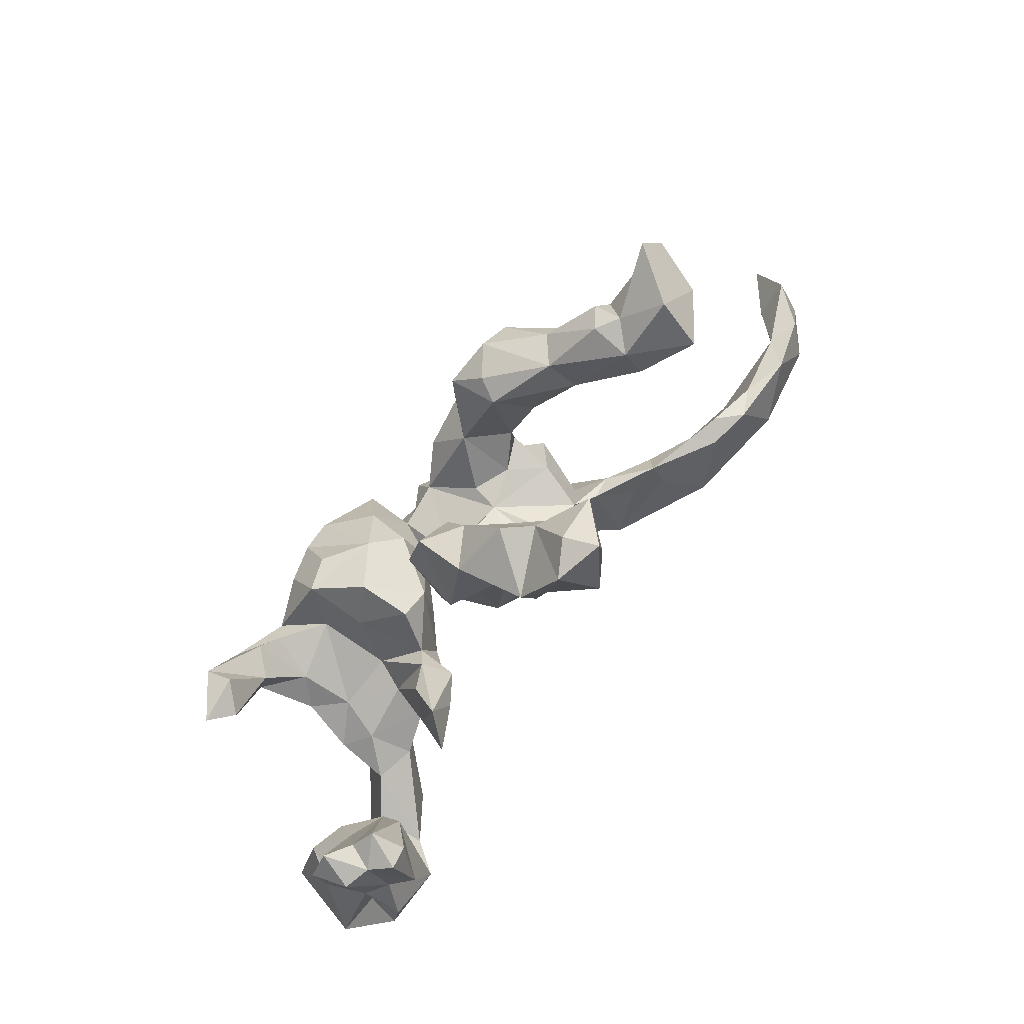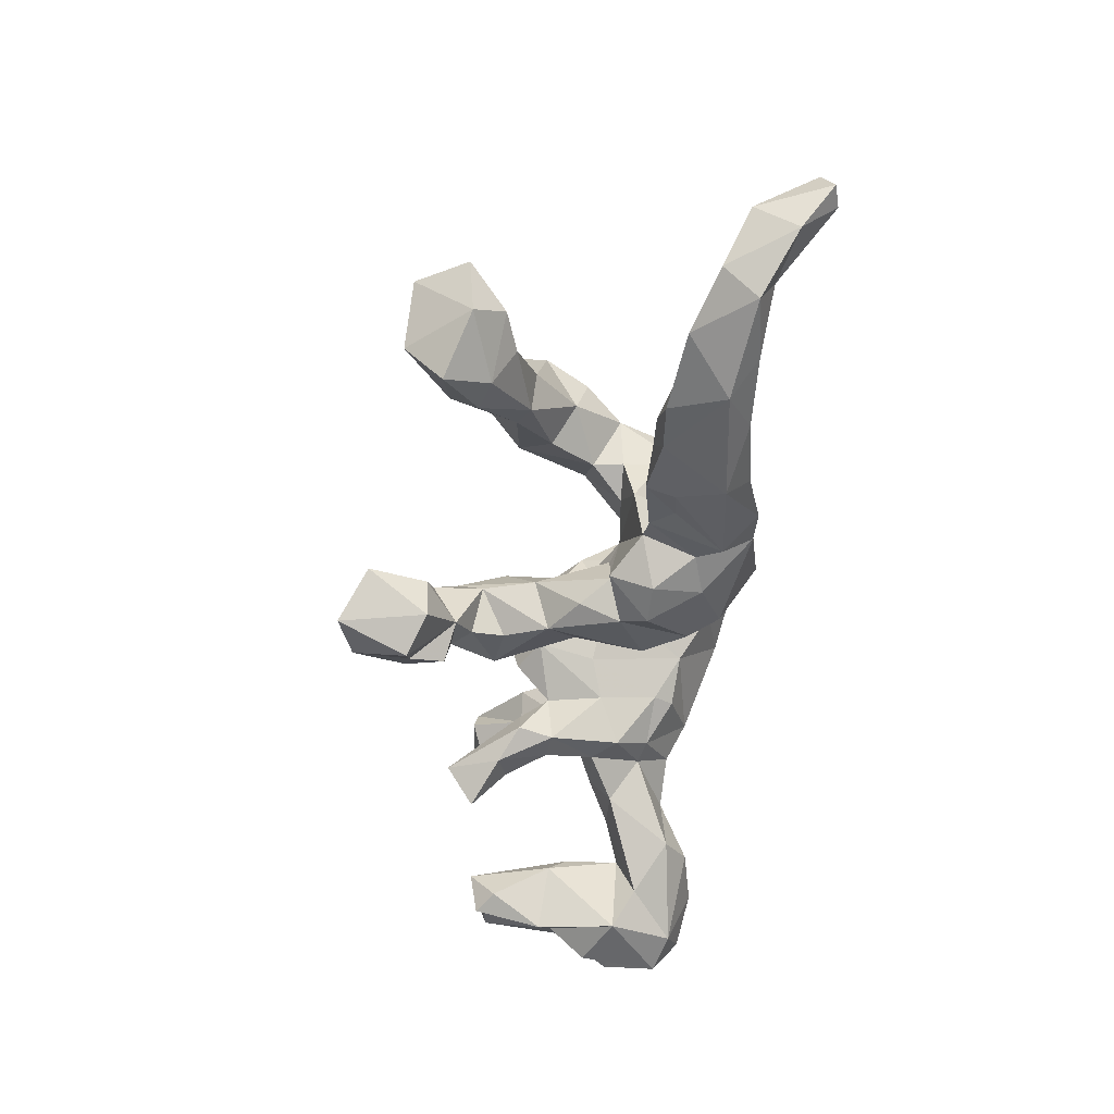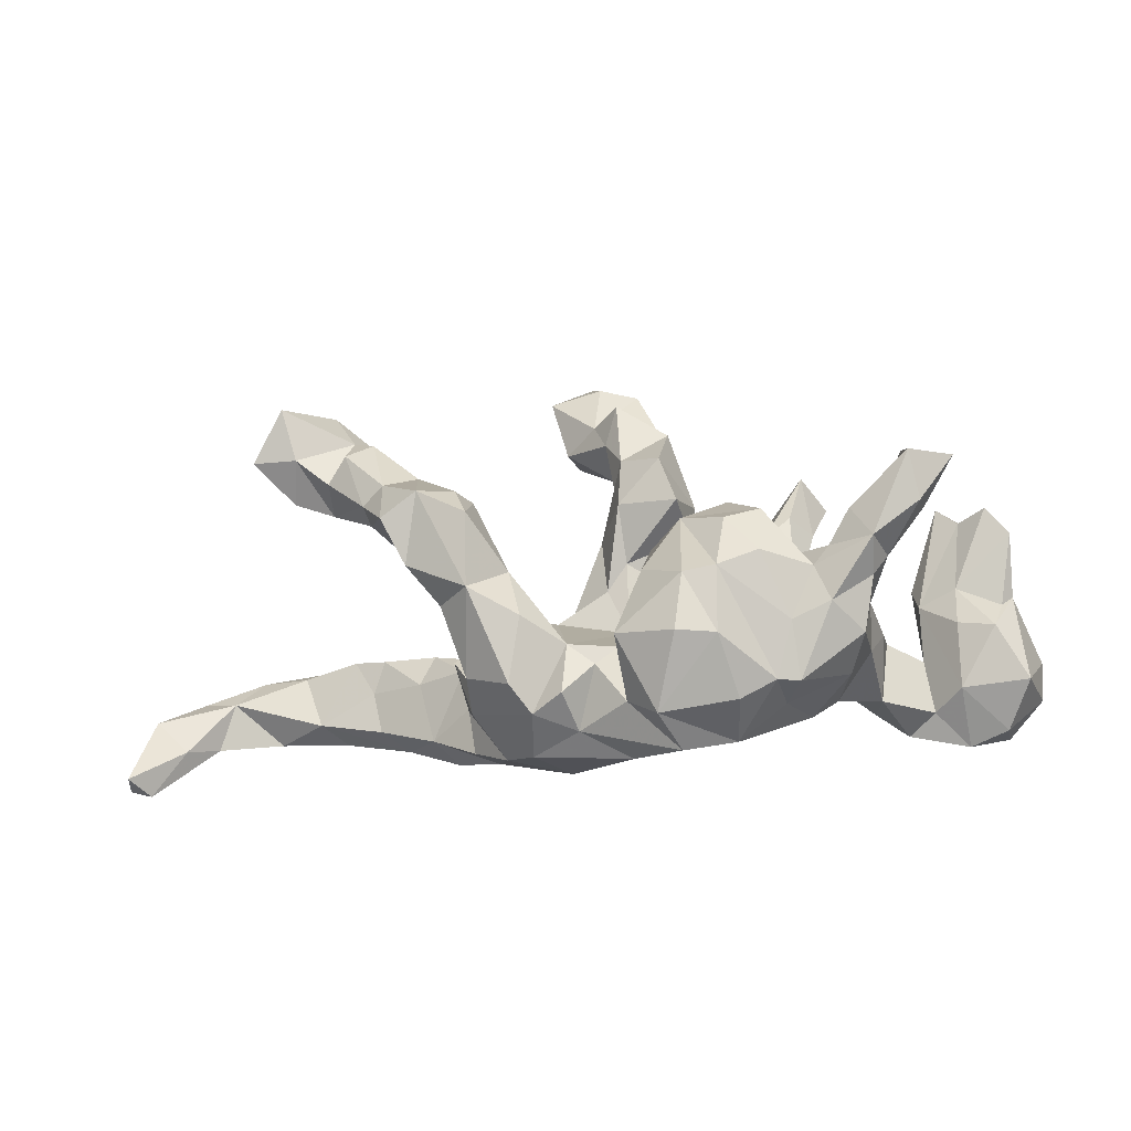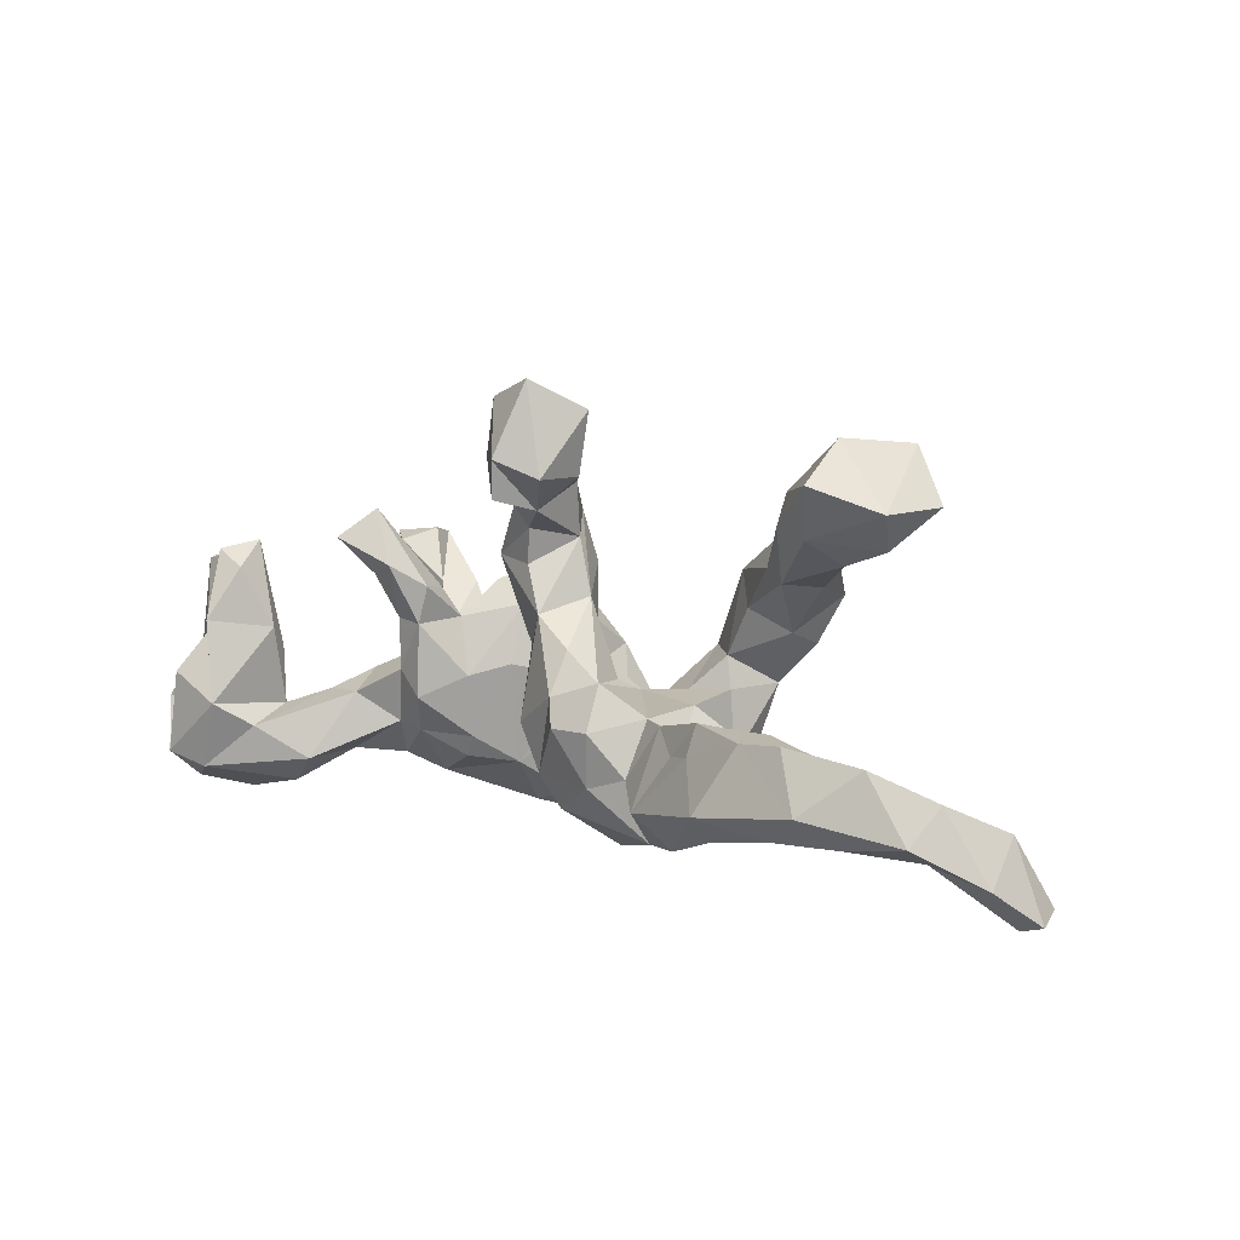
<metadata>
{"format":"obj","ext":"obj","renderer":"f3d","projection":"perspective","resolution":1024,"background":"white","views":[{"elev":78.1,"azim":128.4,"up":"+Y"},{"elev":-53.5,"azim":-94.5,"up":"+Z"},{"elev":-12.6,"azim":10.1,"up":"+Y"},{"elev":4.8,"azim":-140.7,"up":"+Y"}]}
</metadata>
<code>
v 0.2438 0.02632 0.02897
v 0.06035 0.2284 0.08071
v -0.02016 0.1965 0.01511
v -0.241 -0.1723 -0.1395
v 0.457 -0.07165 -0.1341
v -0.1811 -0.2408 0.0686
v 0.1847 -0.2317 0.1506
v 0.6457 -0.06675 -0.2083
v -0.02597 0.02303 0.05097
v -0.2985 -0.2226 -0.1181
v 0.5358 0.03966 -0.2256
v -0.345 -0.04011 -0.1268
v 0.1684 -0.08831 0.272
v 0.4459 -0.1003 -0.2122
v -0.04135 -0.1979 -0.05424
v 0.2695 0.236 -0.1166
v -0.4733 0.2074 0.08804
v -0.603 0.2507 0.07849
v -0.239 -0.1195 -0.03064
v 0.2487 -0.1499 0.2124
v 0.4119 0.03812 0.1645
v -0.5543 0.336 0.09099
v -0.6231 -0.1738 -0.1888
v -0.1021 -0.01142 -0.04234
v 0.3777 -0.1508 -0.1612
v 0.2381 0.1509 -0.1256
v 0.4625 0.1114 0.2071
v 0.1033 0.1079 0.167
v -0.2211 0.1505 0.1474
v -0.1451 0.3822 -0.1132
v -0.0759 -0.07099 -0.1165
v -0.02534 -0.1132 0.1802
v 0.4526 0.0188 -0.1425
v -0.06182 0.03697 -0.06333
v -0.1743 -0.02363 0.07866
v -0.03854 0.2789 -0.01351
v 0.4786 -0.06413 -0.2662
v 0.2621 -0.01123 -0.0767
v 0.5755 -0.07145 -0.2104
v 0.5795 0.1525 -0.1792
v 0.03663 0.2442 -0.06749
v -0.8101 -0.2702 -0.06931
v -0.7523 -0.105 -0.1606
v 0.2284 0.03866 0.2424
v 0.5358 0.1585 -0.1895
v -0.2691 0.09875 0.09389
v 0.1658 -0.01926 -0.02993
v 0.4306 -0.1909 -0.1372
v -0.4363 -0.1629 -0.131
v -0.04036 0.1094 0.01598
v 0.336 -0.008793 0.03435
v 0.4476 0.1844 0.2261
v 0.01069 -0.04729 0.06649
v 0.162 0.1251 0.03578
v -0.4021 0.1563 0.1345
v -0.07036 -0.1598 0.2115
v -0.3205 0.2058 0.1028
v 0.4706 0.143 -0.2129
v 0.1967 -0.1476 0.002124
v -0.8099 -0.2112 -0.137
v -0.2322 -0.1255 0.1133
v 0.5706 -0.02412 -0.07772
v -0.8364 -0.2447 -0.02819
v -0.572 0.2417 -0.01353
v 0.01388 -0.08112 0.2482
v -0.006343 0.4013 -0.1575
v -0.404 0.2731 0.07156
v 0.2888 -0.1833 0.05022
v 0.02576 -0.1747 0.2012
v 0.5849 -0.1457 -0.2626
v 0.1093 0.09017 0.0381
v 0.2641 0.01911 -0.02335
v -0.15 -0.1461 0.2156
v -0.1368 -0.004632 -0.08196
v -0.08402 -0.2598 0.03318
v -0.005004 0.1574 0.07542
v -0.3345 -0.1878 -0.08044
v -0.2637 -0.01723 0.1796
v -0.5084 -0.1754 -0.1897
v 0.1767 -0.1153 -0.007285
v 0.2875 0.1356 -0.1057
v 0.02813 -0.1726 0.07321
v -0.05443 -0.02965 -0.09473
v 0.3519 -0.1308 0.1242
v -0.8124 -0.1445 -0.09034
v -0.2225 0.0263 0.1082
v -0.459 -0.05193 -0.1864
v 0.3951 0.1056 0.1568
v -0.3678 0.1866 0.1444
v 0.523 -0.1664 -0.2464
v 0.4412 0.04995 -0.1727
v 0.04777 -0.2301 0.1186
v 0.5115 0.04406 -0.1218
v -0.06829 -0.08219 0.1802
v 0.3485 0.02729 0.1168
v -0.3663 -0.08852 -0.1082
v -0.1236 -0.1563 -0.09353
v 0.2854 -0.09492 -0.05433
v 0.117 0.003451 0.269
v -0.1044 -0.02756 0.05499
v -0.001261 0.0846 -0.05793
v -0.06417 0.4067 -0.1212
v 0.0109 -0.2112 0.02776
v 0.209 0.06172 -0.09182
v -0.2837 -0.07469 -0.06809
v -0.4369 -0.04141 -0.1474
v -0.3615 0.1391 0.04589
v -0.08544 -0.01179 0.02409
v 0.4749 0.1731 0.1437
v 0.01894 0.2105 -0.05462
v -0.2412 0.1603 0.1883
v 0.3921 -0.1464 -0.04839
v 0.03895 0.0363 -0.02594
v 0.391 0.00656 0.1851
v -0.2033 -0.05289 -0.05441
v -0.3483 -0.08396 -0.1533
v -0.3939 -0.1929 -0.1633
v 0.2532 0.158 -0.0631
v -0.03284 0.2378 -0.09608
v -0.2286 -0.1734 0.1069
v 0.6004 0.1333 -0.1211
v -0.4072 0.2234 -0.03015
v 0.1742 0.09556 0.2147
v 0.4359 0.1921 0.1869
v 0.331 -0.03709 0.2216
v -0.1153 0.288 -0.09925
v 0.5121 -0.016 -0.09316
v 0.2189 0.08241 0.09401
v -0.2672 -0.08546 0.06665
v 0.06377 0.29 -0.008787
v -0.4021 -0.1515 -0.2146
v 0.6434 -0.1297 -0.1947
v -0.08563 0.4252 -0.177
v 0.08807 0.1594 0.08559
v 0.189 0.06998 -0.01886
v 0.5721 0.02628 -0.2022
v 0.05374 0.06771 0.1317
v -0.4004 0.2691 0.002467
v -0.5799 -0.06423 -0.1716
v -0.3321 0.1607 0.05307
v 0.03109 0.1566 -0.04307
v 0.3268 0.05119 0.1932
v 0.02524 -0.2501 0.1251
v 0.06489 -0.1032 0.02143
v 0.3585 0.1055 0.1994
v 0.3934 0.05618 0.2303
v 0.01805 0.2531 -0.1361
v 0.171 0.1421 0.1189
v -0.2232 -0.2275 -0.07476
v -0.443 0.2504 0.09878
v -0.8466 -0.2611 -0.07199
v 0.5127 0.186 0.1742
v 0.2113 0.1168 -0.03989
v -0.2969 -0.0914 -0.1222
v -0.2438 -0.2221 0.01388
v -0.3976 0.1332 0.09742
v 0.3562 -0.01628 -0.03558
v 0.2273 0.1118 0.193
v 0.07596 -0.199 0.2394
v 0.0439 -0.02222 0.09191
v -0.2411 -0.05819 -0.07524
v 0.5835 0.01543 -0.1212
v 0.2573 -0.1765 0.1514
v 0.04951 0.02151 0.2077
v -0.6583 -0.06668 -0.1913
v 0.1 0.116 0.005654
v -0.5433 0.1898 0.03627
v 0.5067 0.1715 -0.2215
v 0.1673 0.01313 0.2647
v -0.7586 -0.1943 -0.08935
v 0.04112 0.3164 -0.1207
v -0.4418 0.2842 0.04763
v 0.3764 -0.07798 0.1787
v -0.2514 -0.158 0.02717
v -0.1326 -0.04295 0.2205
v 0.05223 -0.0911 0.104
v -0.7269 -0.1589 -0.2004
v -0.1076 0.284 -0.1747
v 0.4004 -0.04887 -0.08911
v -0.4894 0.3438 -0.003997
v 0.5153 -0.122 -0.08507
v -0.1276 -0.2447 0.1292
v 0.5261 -0.2088 -0.141
v 0.1907 0.1191 -0.09099
v -0.05239 -0.2118 0.1604
v 0.2178 -0.05168 -0.08559
v 0.4846 0.1839 -0.16
v 0.4729 -0.1564 -0.1171
v -0.7197 -0.186 -0.142
v 0.5638 -0.0192 -0.2645
v 0.5193 0.1561 -0.1441
v 0.501 0.06251 -0.2566
v -0.1181 -0.1891 0.1925
v 0.382 -0.01542 0.0819
v -0.4791 0.1691 0.02823
v -0.01225 -0.1461 -0.06959
v -0.5303 0.2519 0.08266
v 0.03106 -0.07552 -0.0617
v -0.5325 -0.04832 -0.1957
v 0.1079 -0.08516 0.2857
v -0.2255 -0.03933 0.02609
v 0.3048 0.01829 0.2093
v 0.1176 -0.001868 0.01551
v 0.6014 0.03021 -0.1409
v 0.04518 -0.09009 0.08491
v -0.3125 0.04183 0.2083
v 0.3069 0.1924 -0.165
v -0.113 -0.03365 0.1041
v 0.2717 -0.06287 0.2196
v 0.3249 -0.1523 -0.000478
v 0.589 -0.1911 -0.1972
v -0.578 -0.1328 -0.2327
v 0.1354 -0.1572 0.05294
v -0.02245 0.3479 -0.02637
v 0.1946 -0.1789 0.2219
v -0.4586 0.2061 -0.03832
v 0.00684 0.3097 -0.1481
v -0.006216 0.2377 0.0375
v 0.2828 -0.1528 0.2106
v -0.2931 0.1536 0.2272
v -0.491 -0.04045 -0.1592
v -0.5463 -0.1462 -0.152
v -0.2237 -0.1286 0.1724
v 0.08532 -0.2059 0.1158
v 0.009994 -0.08654 0.1692
v -0.1603 0.03483 0.1679
v 0.3804 -0.08535 0.05599
v -0.4544 -0.09569 -0.1458
v 0.6211 -0.1115 -0.08035
v -0.05049 0.3128 -0.2114
v -0.06536 0.3246 -0.06657
v -0.6965 -0.1084 -0.1459
v 0.5625 0.1754 -0.1194
v 0.03775 0.04955 0.02625
v -0.2143 0.1162 0.2349
v 0.2471 -0.1067 -0.04924
v 0.2518 0.06896 -0.08929
v -0.1388 -0.07404 -0.1125
v 0.004316 0.06745 0.0484
v -0.2132 0.001595 0.2301
v -0.3499 0.1141 0.2237
v 0.5861 -0.186 -0.1231
v 0.4676 0.1135 0.1531
v -0.4845 0.2809 -0.07793
v -0.2302 -0.02335 0.1061
v 0.1048 -0.2462 0.1777
v -0.3184 0.06202 0.1363
v 0.3346 -0.04916 -0.1018
v 0.1053 0.1688 -0.02135
v 0.2548 0.04557 0.1456
v 0.3984 -0.05088 -0.001894
v -0.1871 -0.1388 -0.08436
f 84 219 163
f 68 163 7
f 56 94 193
f 120 193 73
f 120 73 223
f 7 163 20
f 7 20 215
f 159 69 246
f 246 69 185
f 143 246 185
f 69 32 185
f 182 143 185
f 185 56 193
f 185 193 182
f 193 120 182
f 7 246 224
f 224 246 92
f 92 246 143
f 13 169 99
f 20 209 169
f 13 20 169
f 13 99 200
f 200 99 65
f 215 20 13
f 159 13 200
f 159 200 65
f 215 13 159
f 7 215 159
f 69 159 65
f 246 7 159
f 211 183 90
f 211 242 183
f 132 242 211
f 177 60 43
f 23 232 189
f 232 222 139
f 23 222 232
f 222 228 221
f 117 49 222
f 222 49 228
f 4 131 116
f 154 4 116
f 132 229 242
f 85 232 43
f 85 170 232
f 221 139 222
f 228 106 221
f 248 14 25
f 179 14 248
f 229 8 204
f 8 229 132
f 106 228 96
f 106 12 87
f 96 12 106
f 12 154 116
f 161 154 12
f 31 238 74
f 83 31 74
f 5 33 91
f 87 12 116
f 119 126 178
f 230 119 178
f 230 217 119
f 217 147 119
f 147 41 119
f 11 190 37
f 81 207 16
f 126 231 30
f 171 217 66
f 171 147 217
f 171 41 147
f 231 66 102
f 171 66 231
f 214 171 231
f 130 171 214
f 231 102 30
f 11 37 192
f 192 37 91
f 168 192 58
f 45 192 168
f 187 168 58
f 178 126 30
f 133 178 30
f 230 178 133
f 102 133 30
f 66 230 133
f 217 230 66
f 66 133 102
f 199 212 165
f 96 228 49
f 21 27 146
f 242 229 181
f 31 196 97
f 161 4 154
f 77 105 96
f 242 181 183
f 183 181 188
f 183 188 48
f 48 188 112
f 48 112 25
f 15 149 97
f 149 252 97
f 252 149 4
f 77 96 49
f 77 49 117
f 189 232 170
f 85 43 60
f 85 60 151
f 4 149 10
f 10 77 117
f 60 177 189
f 170 42 189
f 189 42 60
f 197 172 22
f 22 64 18
f 67 57 138
f 89 67 150
f 67 172 150
f 150 172 17
f 197 17 172
f 87 131 212
f 116 131 87
f 70 8 132
f 232 165 43
f 139 165 232
f 199 87 212
f 5 14 179
f 37 14 5
f 8 70 39
f 139 199 165
f 221 199 139
f 221 87 199
f 106 87 221
f 91 37 5
f 204 8 136
f 121 93 162
f 204 121 162
f 40 121 204
f 26 104 184
f 26 237 104
f 26 81 237
f 207 81 26
f 191 93 233
f 93 121 233
f 5 181 33
f 127 93 33
f 62 127 181
f 229 204 62
f 104 38 186
f 237 38 104
f 62 162 93
f 204 162 62
f 101 83 34
f 184 104 135
f 237 81 72
f 62 93 127
f 141 249 101
f 72 81 118
f 110 141 3
f 249 141 110
f 122 107 216
f 3 36 119
f 119 110 3
f 41 249 110
f 130 249 41
f 218 130 214
f 172 138 180
f 218 214 36
f 212 79 23
f 131 79 212
f 131 117 79
f 25 90 48
f 70 211 90
f 132 211 70
f 165 177 43
f 165 212 177
f 93 191 33
f 14 90 25
f 118 16 153
f 244 216 64
f 244 122 216
f 138 122 244
f 180 244 64
f 82 224 92
f 176 224 82
f 213 7 224
f 57 67 89
f 29 140 57
f 55 150 17
f 100 74 115
f 100 115 201
f 113 144 198
f 201 115 19
f 201 19 129
f 19 115 105
f 112 227 210
f 112 210 98
f 98 210 236
f 80 236 59
f 198 144 196
f 97 196 15
f 77 19 105
f 15 75 149
f 10 149 77
f 63 170 85
f 85 151 63
f 60 42 151
f 124 152 109
f 55 89 150
f 243 109 152
f 128 54 148
f 148 71 28
f 68 84 163
f 245 61 78
f 61 223 78
f 225 94 32
f 164 160 225
f 176 205 225
f 160 176 225
f 175 94 226
f 94 208 226
f 173 114 125
f 173 194 114
f 21 114 194
f 78 206 247
f 226 235 240
f 164 28 137
f 142 250 202
f 146 142 202
f 21 146 114
f 247 206 241
f 220 241 206
f 169 123 28
f 158 28 123
f 44 158 123
f 202 158 44
f 202 250 158
f 145 95 142
f 146 145 142
f 146 52 145
f 243 27 21
f 235 111 220
f 146 27 52
f 227 173 84
f 226 29 235
f 27 152 52
f 153 16 184
f 16 26 184
f 119 36 126
f 41 110 119
f 81 16 118
f 126 36 231
f 130 41 171
f 180 138 244
f 36 214 231
f 37 90 14
f 37 70 90
f 190 70 37
f 136 190 11
f 136 39 190
f 8 39 136
f 40 11 45
f 40 136 11
f 40 204 136
f 187 58 91
f 33 187 91
f 191 187 33
f 191 45 187
f 233 45 191
f 233 40 45
f 16 207 26
f 121 40 233
f 190 39 70
f 58 192 91
f 45 11 192
f 187 45 168
f 35 245 86
f 226 35 86
f 208 35 226
f 21 194 95
f 237 72 38
f 101 198 83
f 24 83 74
f 181 229 62
f 181 127 33
f 135 104 47
f 50 34 24
f 251 179 157
f 157 179 248
f 157 248 38
f 72 157 38
f 104 186 47
f 101 113 198
f 34 83 24
f 38 248 98
f 98 186 38
f 186 98 236
f 186 236 80
f 186 80 47
f 83 198 196
f 83 196 31
f 74 238 115
f 115 238 252
f 105 115 161
f 105 161 12
f 96 105 12
f 188 181 5
f 188 5 179
f 188 179 112
f 25 112 98
f 248 25 98
f 31 97 238
f 238 97 252
f 161 115 252
f 161 252 4
f 164 137 160
f 142 95 250
f 241 55 156
f 247 241 156
f 226 86 29
f 28 158 148
f 250 128 158
f 145 88 95
f 88 21 95
f 243 21 88
f 109 243 88
f 124 109 88
f 241 89 55
f 220 89 241
f 235 29 111
f 158 128 148
f 52 88 145
f 124 88 52
f 27 243 152
f 220 57 89
f 111 57 220
f 152 124 52
f 149 6 155
f 75 6 149
f 95 51 250
f 1 128 250
f 28 71 137
f 111 29 57
f 42 63 151
f 42 170 63
f 155 6 174
f 6 120 174
f 143 75 103
f 92 143 103
f 82 92 103
f 6 182 120
f 59 68 213
f 210 84 68
f 205 176 82
f 213 224 176
f 210 227 84
f 245 201 61
f 94 100 208
f 94 53 100
f 225 53 94
f 205 53 225
f 160 213 176
f 227 194 173
f 86 245 78
f 86 78 247
f 61 201 129
f 75 15 103
f 19 77 155
f 77 149 155
f 174 19 155
f 82 103 15
f 196 82 15
f 144 82 196
f 57 140 138
f 167 195 197
f 108 50 24
f 179 251 112
f 197 22 18
f 76 134 2
f 76 2 218
f 156 55 195
f 55 17 195
f 195 17 197
f 167 197 18
f 148 54 71
f 76 218 50
f 140 46 107
f 128 1 135
f 128 135 54
f 54 135 71
f 135 47 71
f 166 134 239
f 166 239 234
f 239 76 9
f 9 76 50
f 51 157 72
f 51 72 1
f 71 47 203
f 51 251 157
f 47 80 203
f 144 113 234
f 108 24 100
f 100 24 74
f 80 59 213
f 68 59 236
f 210 68 236
f 144 53 205
f 80 213 203
f 35 201 245
f 35 100 201
f 35 208 100
f 9 108 100
f 53 9 100
f 144 234 53
f 203 213 160
f 227 251 194
f 194 251 51
f 53 239 9
f 53 234 239
f 71 203 160
f 250 51 1
f 95 194 51
f 29 86 46
f 71 160 137
f 247 156 107
f 46 247 107
f 46 140 29
f 46 86 247
f 239 134 76
f 112 251 227
f 19 174 129
f 9 50 108
f 249 113 101
f 113 166 234
f 249 166 113
f 1 153 135
f 1 72 153
f 101 34 50
f 3 101 50
f 141 101 3
f 72 118 153
f 107 156 195
f 216 107 195
f 218 3 50
f 166 249 134
f 64 167 18
f 64 216 167
f 216 195 167
f 138 140 122
f 134 249 2
f 249 130 2
f 67 138 172
f 3 218 36
f 2 130 218
f 22 180 64
f 172 180 22
f 212 23 177
f 23 189 177
f 79 222 23
f 131 10 117
f 4 10 131
f 90 183 48
f 79 117 222
f 135 153 184
f 140 107 122
f 193 94 73
f 56 32 94
f 185 32 56
f 32 69 225
f 219 20 163
f 174 120 129
f 114 146 125
f 120 223 61
f 68 7 213
f 120 61 129
f 75 143 182
f 6 75 182
f 44 123 169
f 169 28 99
f 240 235 220
f 240 220 206
f 209 202 44
f 209 44 169
f 28 164 99
f 99 164 65
f 78 240 206
f 146 202 125
f 202 209 125
f 175 226 240
f 223 240 78
f 173 125 219
f 219 125 209
f 219 209 20
f 164 225 65
f 225 69 65
f 94 175 73
f 73 175 240
f 73 240 223
f 219 84 173
f 82 144 205

</code>
